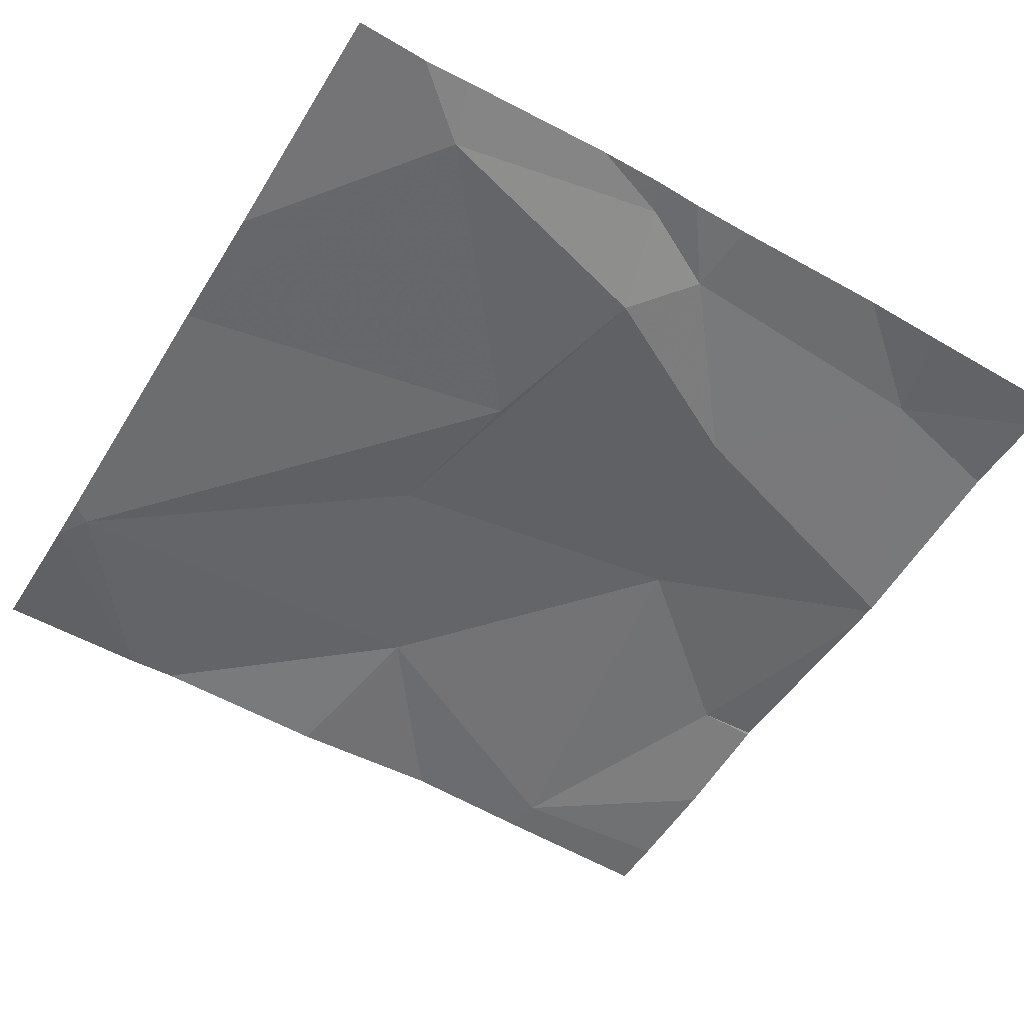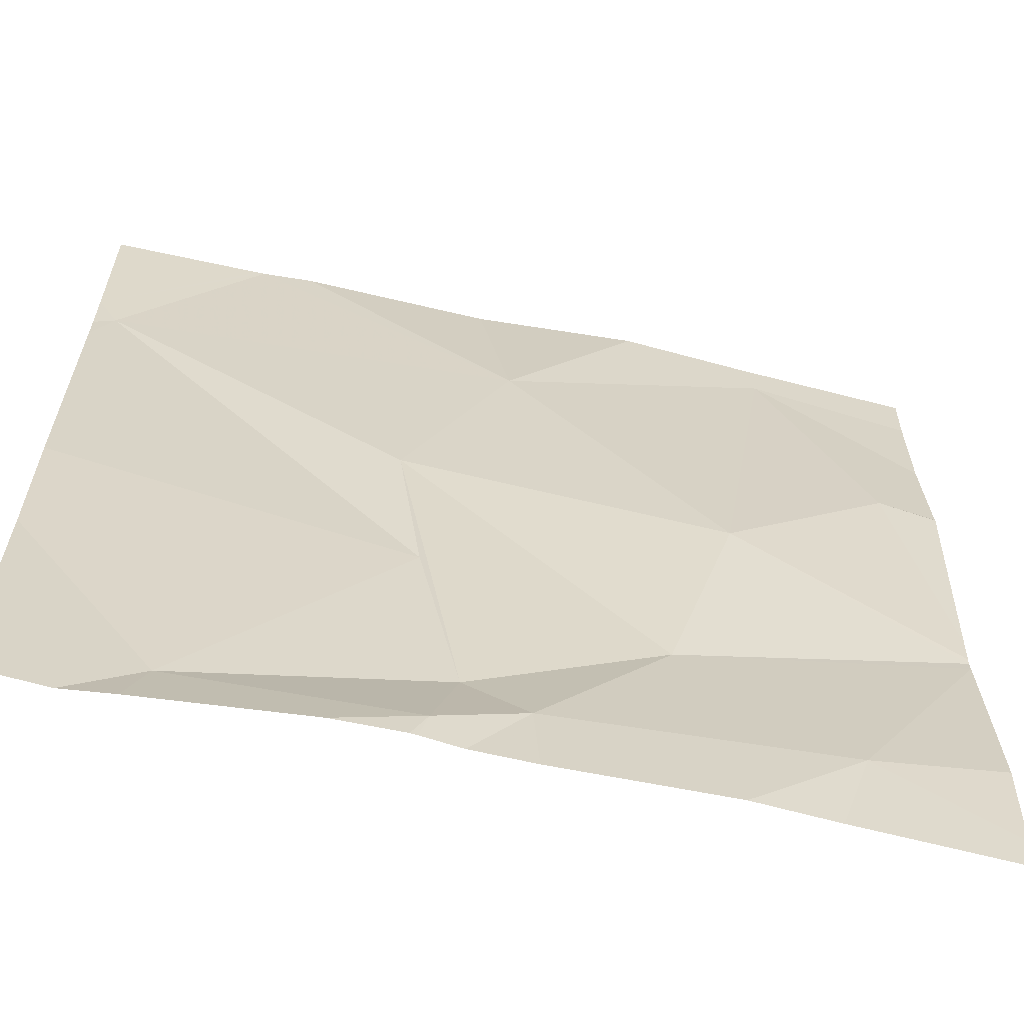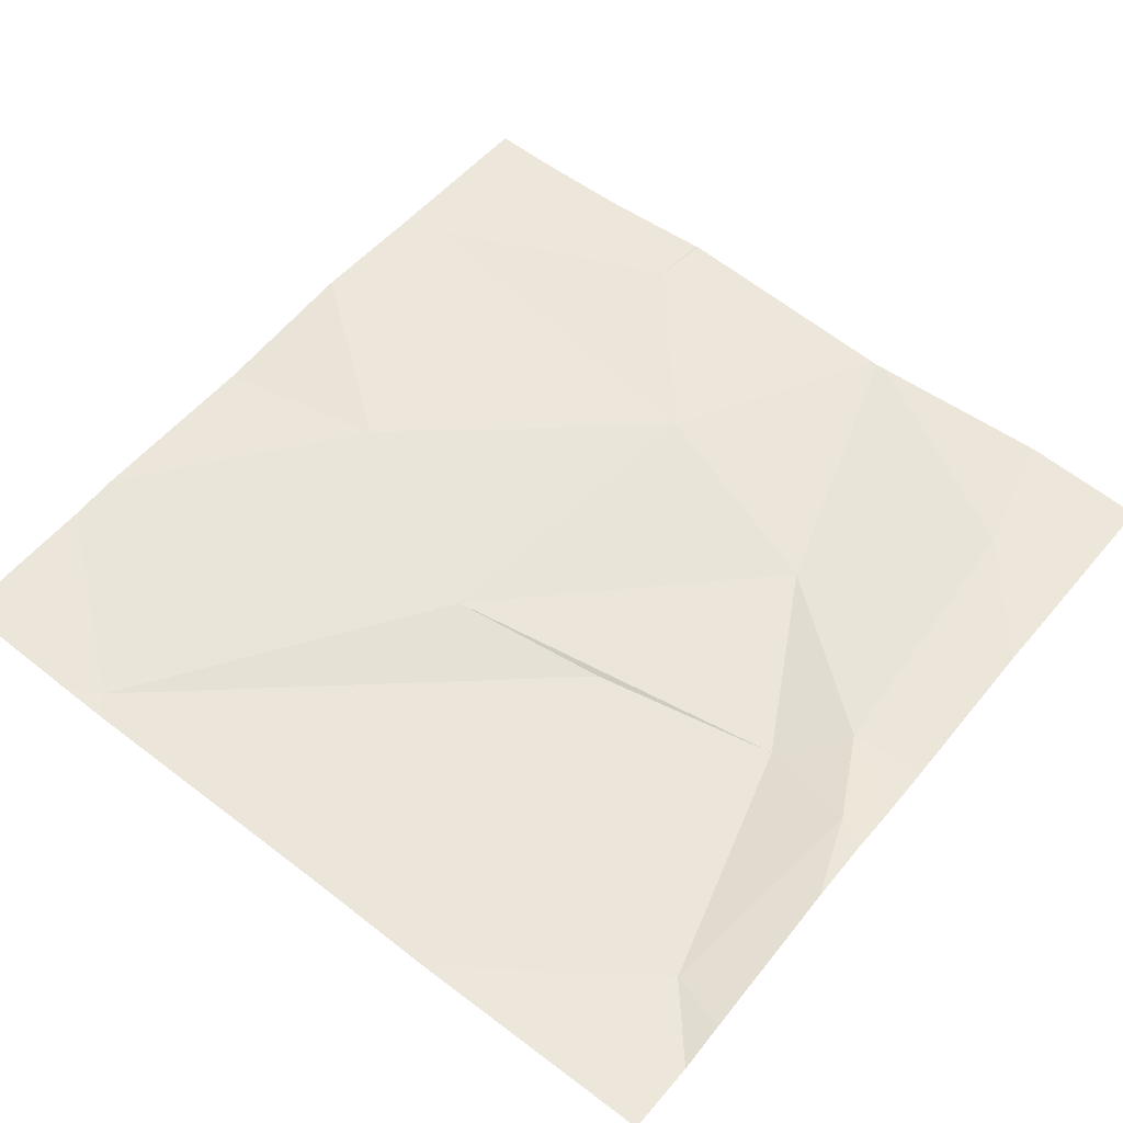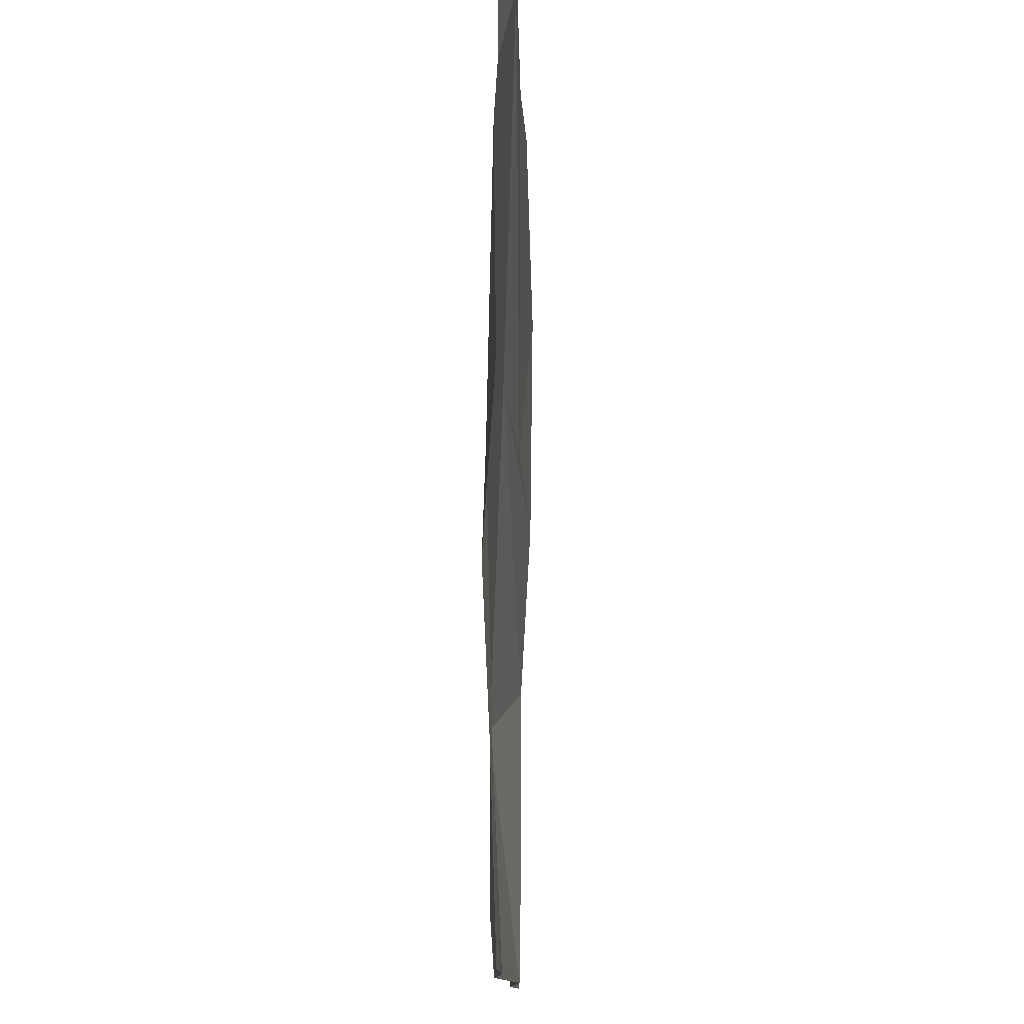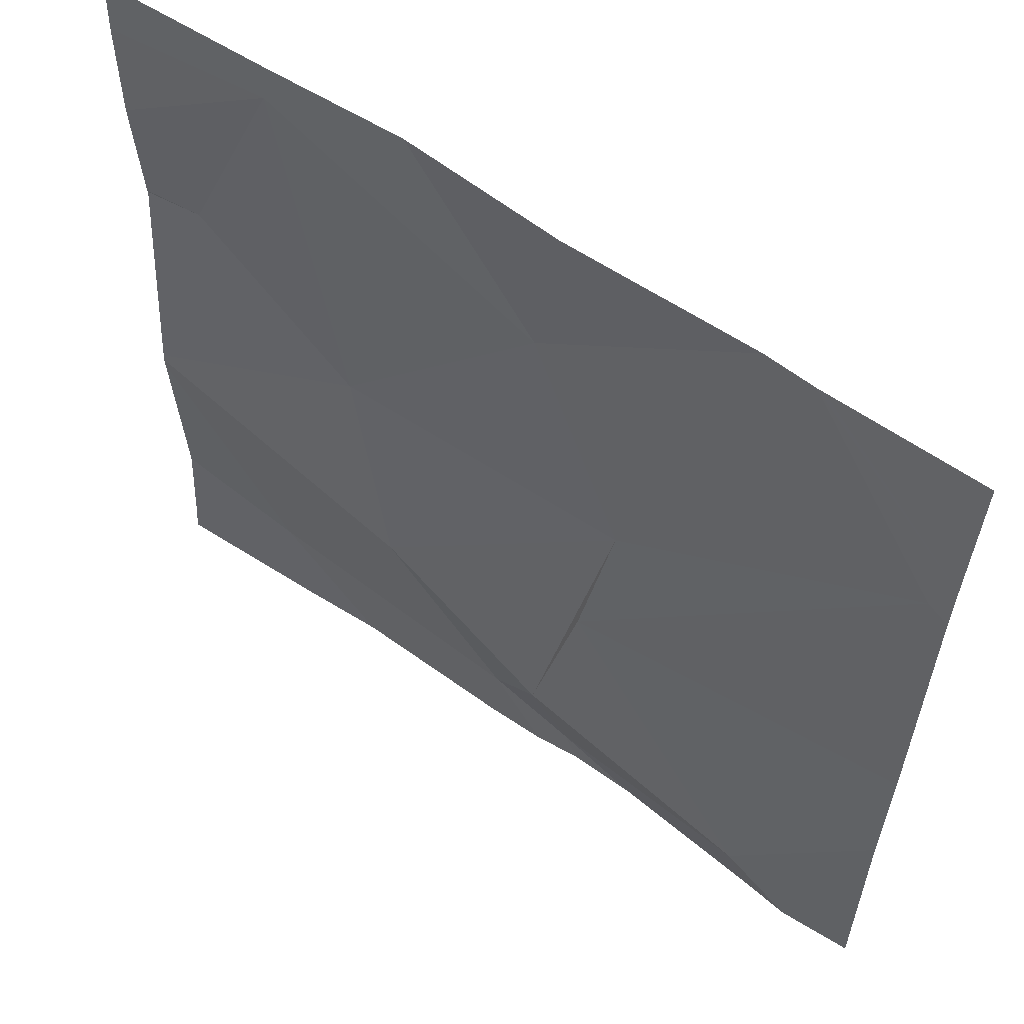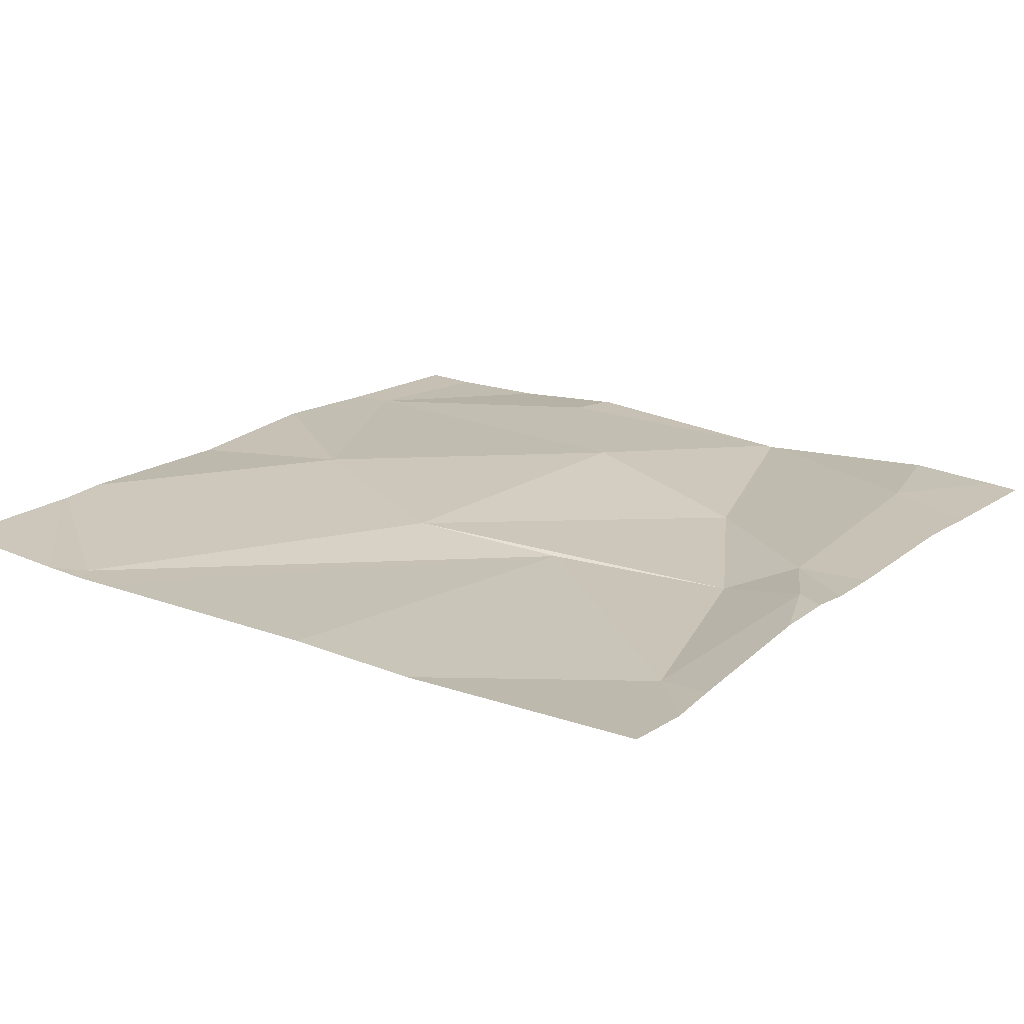
<metadata>
{"format":"obj","ext":"obj","renderer":"f3d","projection":"perspective","resolution":1024,"background":"white","views":[{"elev":-54.9,"azim":-31.0,"up":"+Z"},{"elev":-63.7,"azim":-13.0,"up":"+Y"},{"elev":55.0,"azim":-51.3,"up":"+Z"},{"elev":78.4,"azim":89.9,"up":"+Y"},{"elev":58.8,"azim":-144.5,"up":"+Y"},{"elev":17.7,"azim":-55.2,"up":"+Z"}]}
</metadata>
<code>
v -121.5 234.7 483.2
v -121.5 234.5 483.2
v -121.8 234.4 483.2
v -121.3 234.6 483.2
v -121.6 234.9 483.2
v -121.2 234.8 483.2
v -121.4 234.4 483.2
v -121.2 234.3 483.2
v -121.5 234.3 483.2
v -121.1 235.3 483.2
v -121.4 235.1 483.2
v -121.7 235.3 483.2
v -121 235.3 483.2
v -121.5 235.3 483.2
v -121.5 234.3 483.2
v -121 234.7 483.2
v -121.9 235.1 483.2
v -121 234.7 483.2
v -121 234.4 483.2
v -121.1 235.3 483.2
v -121.1 234.4 483.2
v -121.7 235.3 483.2
v -121.7 235.3 483.2
v -121.5 234.4 483.2
v -121.5 234.3 483.2
v -121.4 234.3 483.2
v -121.1 234.3 483.2
v -121 235 483.2
v -121.9 235.1 483.2
v -121.9 235.1 483.2
v -121.9 235.1 483.2
v -121.9 234.8 483.2
v -121.9 234.6 483.2
v -121.3 235.3 483.2
v -121.9 235.3 483.2
v -121 234.5 483.2
v -121 234.7 483.2
v -121 234.7 483.2
v -121 235 483.2
v -121 235 483.2
v -121 235.1 483.2
v -121 235.2 483.2
v -121.8 234.3 483.2
v -121 234.3 483.2
v -121.8 234.3 483.2
v -121.6 234.3 483.2
v -121 234.3 483.2
v -121.9 234.3 483.2
v -121 235.3 483.2
f 2 1 3
f 2 4 5
f 4 6 5
f 2 7 4
f 34 10 20
f 36 21 19
f 11 5 6
f 3 1 32
f 4 21 16
f 13 10 42
f 24 2 3
f 21 7 26
f 44 19 21
f 35 30 23
f 24 7 2
f 1 17 31
f 28 6 37
f 10 11 6
f 21 4 7
f 43 3 33
f 1 5 17
f 8 21 26
f 5 11 17
f 10 28 40
f 1 2 5
f 12 11 22
f 25 24 15
f 24 3 45
f 6 28 10
f 6 4 18
f 23 30 12
f 13 42 49
f 22 11 14
f 29 17 30
f 15 24 9
f 18 4 16
f 30 17 12
f 31 17 29
f 16 21 36
f 9 24 46
f 14 11 34
f 32 1 31
f 33 3 32
f 44 21 47
f 43 33 48
f 25 7 24
f 37 6 18
f 38 28 37
f 12 17 11
f 39 28 38
f 40 28 39
f 26 7 25
f 41 10 40
f 27 21 8
f 20 10 13
f 42 10 41
f 45 3 43
f 46 24 45
f 47 21 27
f 34 11 10

</code>
